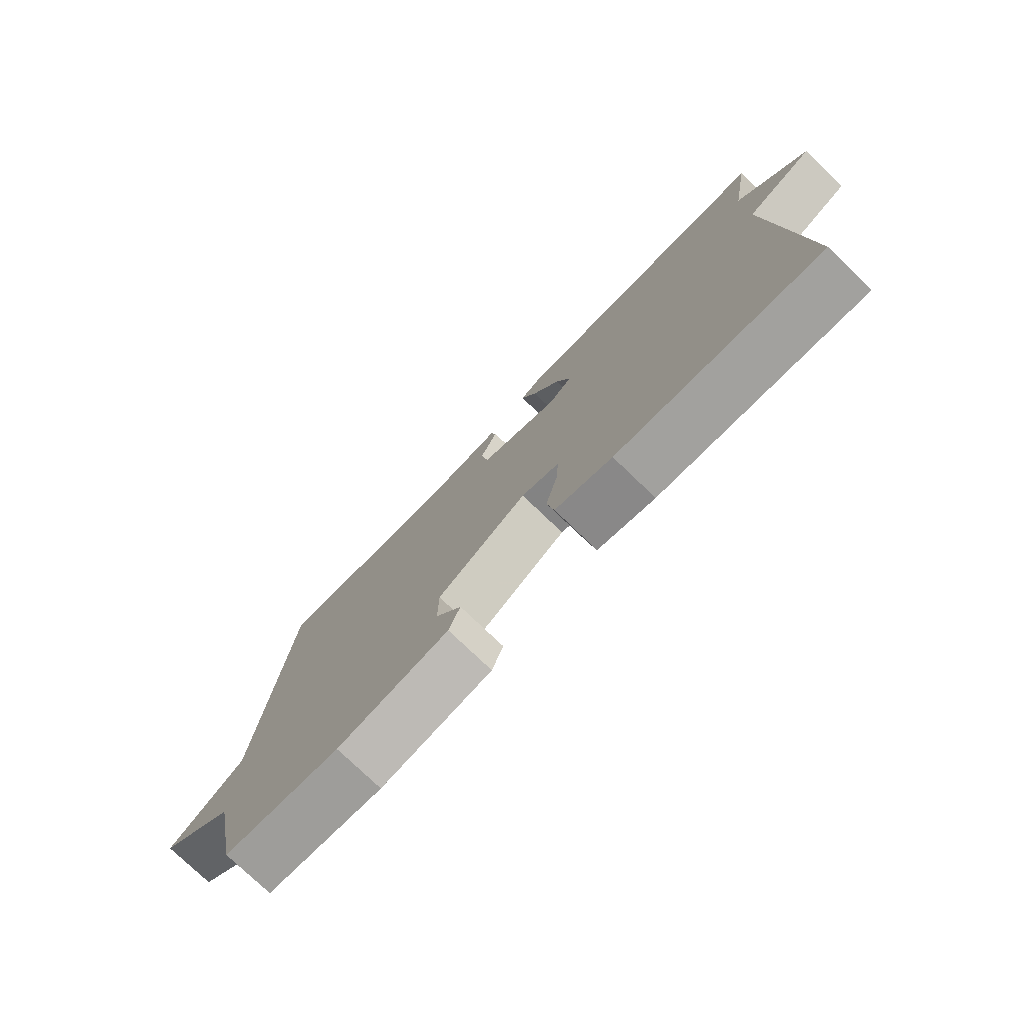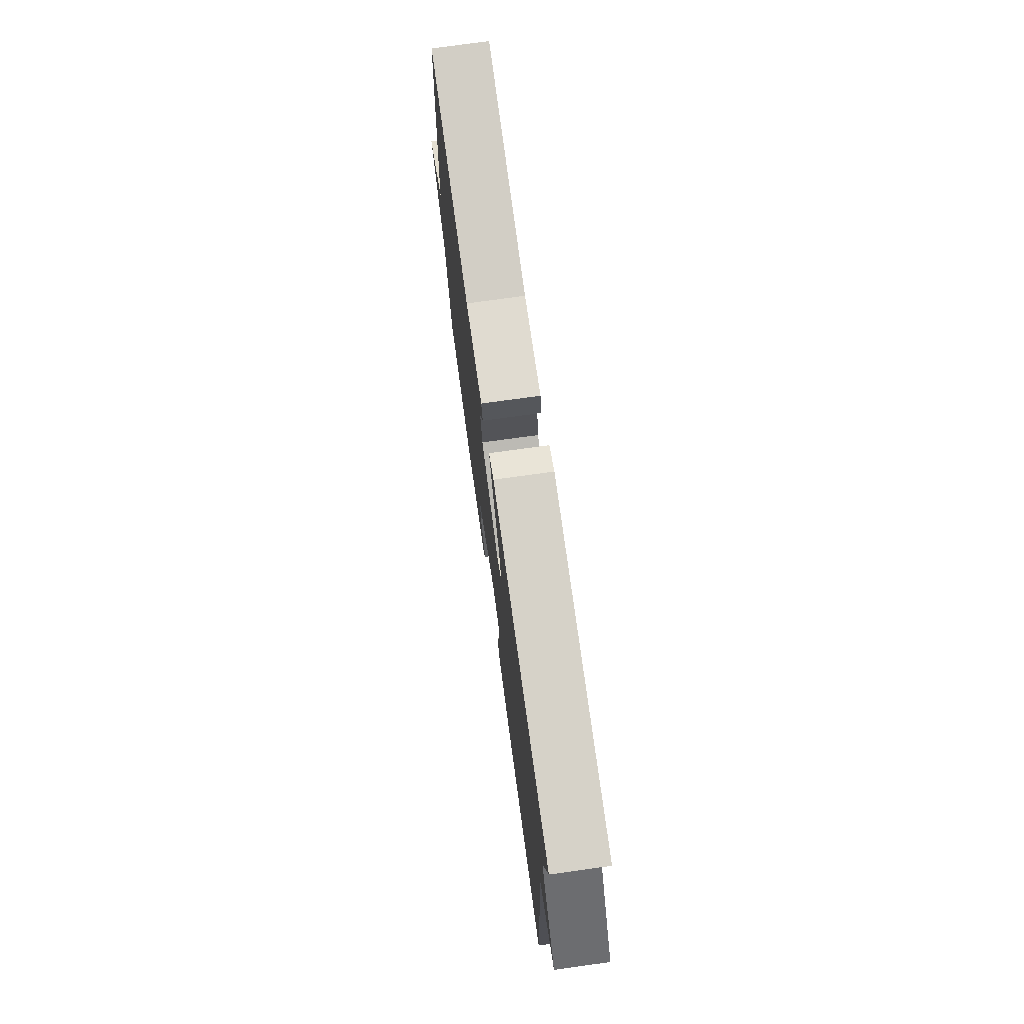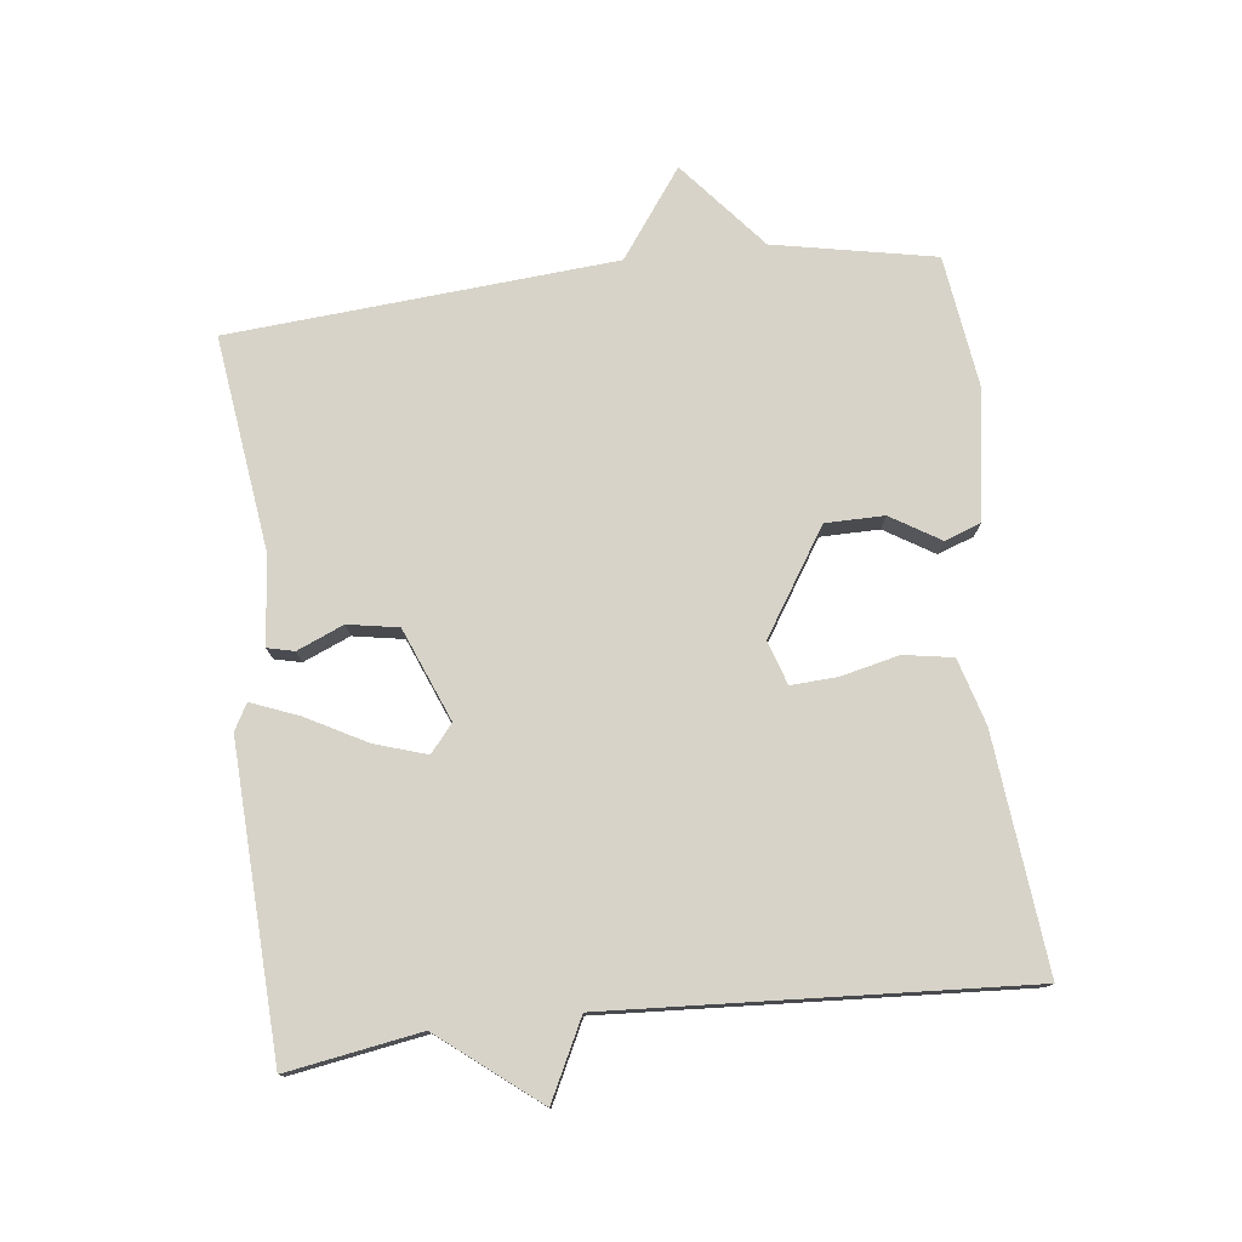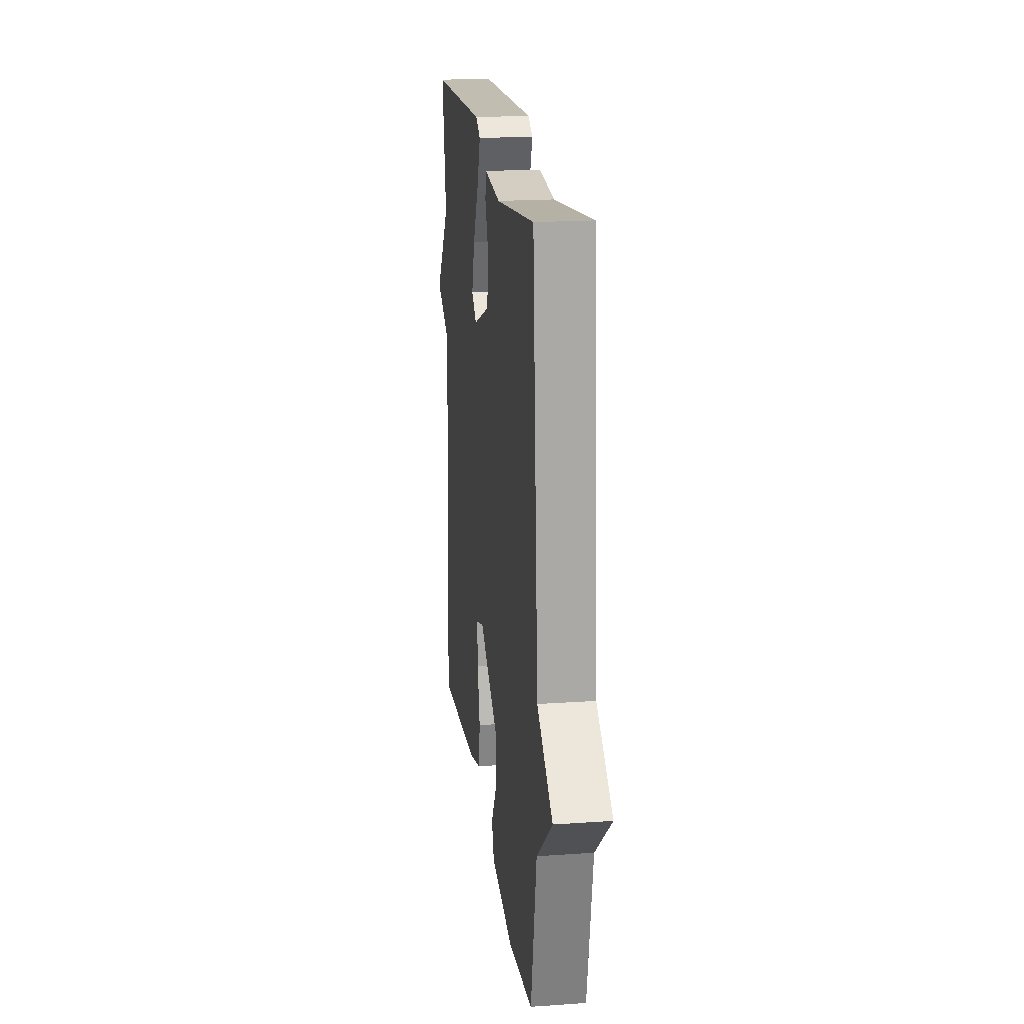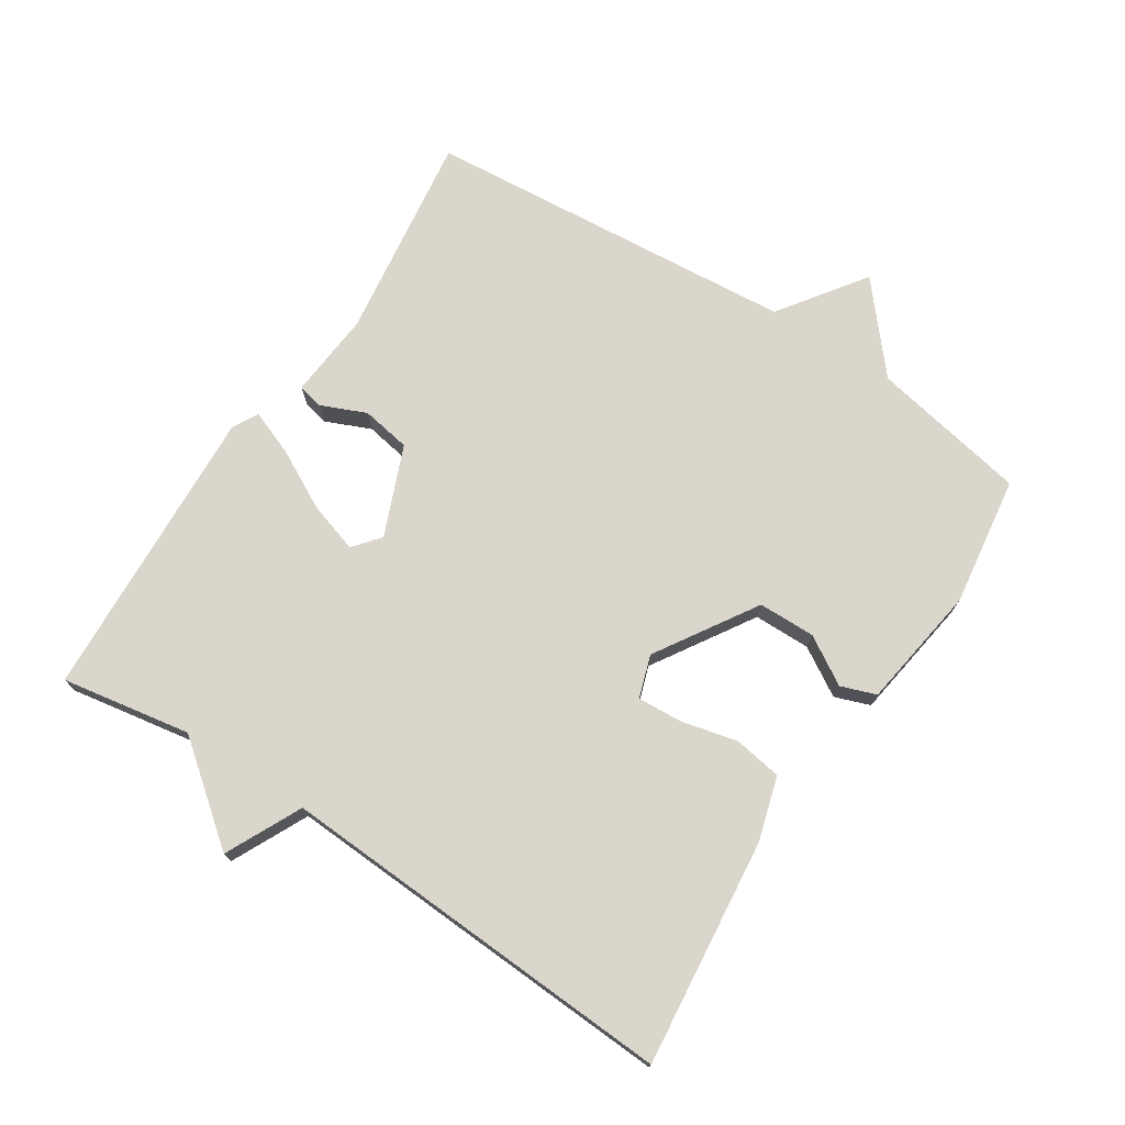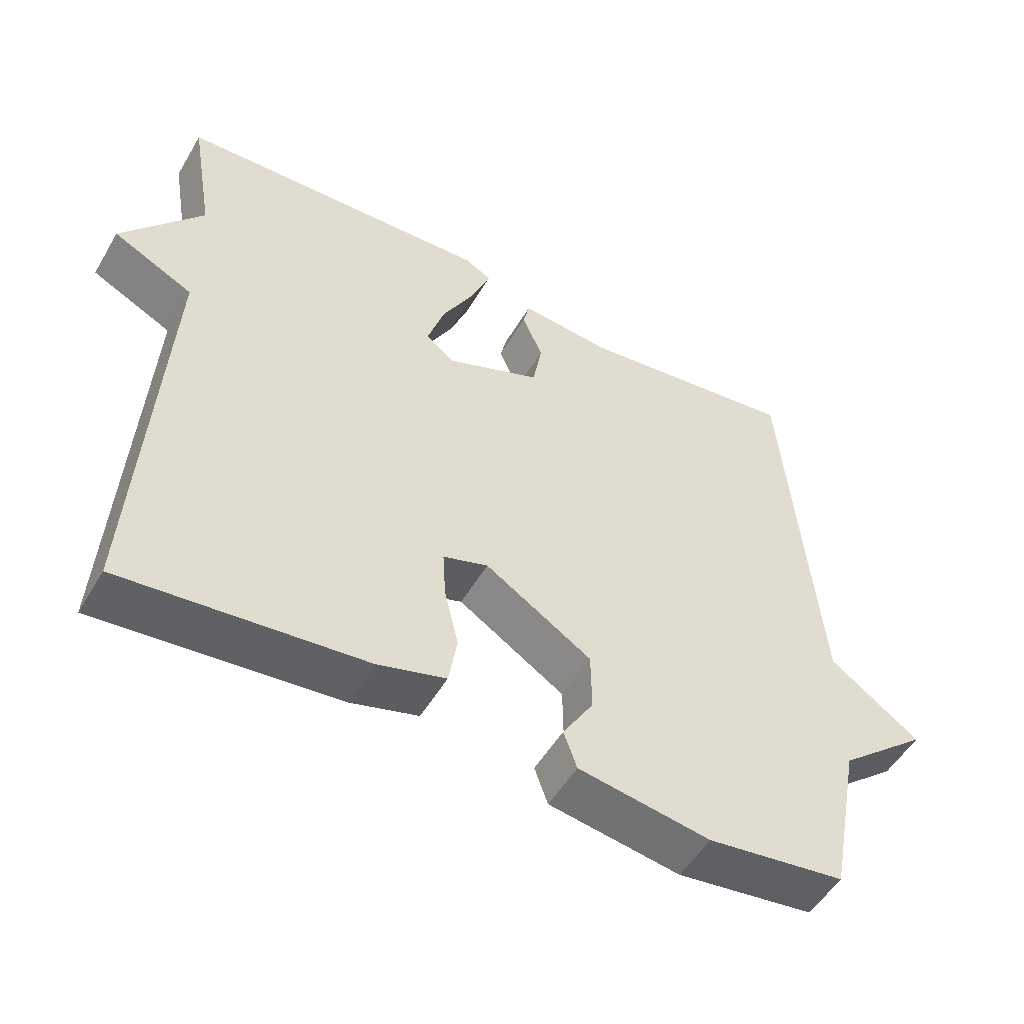
<metadata>
{"format":"obj","ext":"obj","renderer":"f3d","projection":"perspective","resolution":1024,"background":"white","views":[{"elev":-77.0,"azim":46.2,"up":"+Z"},{"elev":75.0,"azim":82.1,"up":"+Z"},{"elev":76.8,"azim":83.4,"up":"+Y"},{"elev":19.6,"azim":-97.4,"up":"+Z"},{"elev":73.6,"azim":122.8,"up":"+Y"},{"elev":-52.2,"azim":150.2,"up":"+Z"}]}
</metadata>
<code>
v -0.5 0.07 0.5
v -0.186 0.07 0.458
v -0.056 0.07 0.47
v -0.047 0.07 0.431
v -0.076 0.07 0.363
v -0.063 0.07 0.289
v 0.072 0.07 0.234
v 0.112 0.07 0.267
v 0.088 0.07 0.343
v 0.041 0.07 0.431
v 0.014 0.07 0.5
v 0.052 0.07 0.521
v 0.5 0.07 0.5
v 0.467 0.07 0.305
v 0.581 0.07 0.161
v 0.467 0.07 0.105
v 0.5 0.07 -0.5
v 0.158 0.07 -0.465
v 0.062 0.07 -0.437
v 0.05 0.07 -0.365
v 0.07 0.07 -0.28
v 0.074 0.07 -0.212
v 0.01 0.07 -0.191
v -0.141 0.07 -0.287
v -0.142 0.07 -0.373
v -0.098 0.07 -0.445
v -0.117 0.07 -0.498
v -0.304 0.07 -0.527
v -0.5 0.07 -0.5
v -0.546 0.07 -0.264
v -0.674 0.07 -0.156
v -0.546 0.07 -0.064
v -0.5 0 0.5
v -0.186 0 0.458
v -0.056 0 0.47
v -0.047 0 0.431
v -0.076 0 0.363
v -0.063 0 0.289
v 0.072 0 0.234
v 0.112 0 0.267
v 0.088 0 0.343
v 0.041 0 0.431
v 0.014 0 0.5
v 0.052 0 0.521
v 0.5 0 0.5
v 0.467 0 0.305
v 0.581 0 0.161
v 0.467 0 0.105
v 0.5 0 -0.5
v 0.158 0 -0.465
v 0.062 0 -0.437
v 0.05 0 -0.365
v 0.07 0 -0.28
v 0.074 0 -0.212
v 0.01 0 -0.191
v -0.141 0 -0.287
v -0.142 0 -0.373
v -0.098 0 -0.445
v -0.117 0 -0.498
v -0.304 0 -0.527
v -0.5 0 -0.5
v -0.546 0 -0.264
v -0.674 0 -0.156
v -0.546 0 -0.064
f 30 31 32
f 29 30 32
f 28 29 32
f 27 28 32
f 26 27 32
f 25 26 32
f 32 1 2
f 25 32 2
f 24 25 2
f 23 24 2
f 22 23 2
f 19 20 21
f 18 19 21
f 17 18 21
f 16 17 21
f 16 21 22
f 14 15 16
f 14 16 22
f 12 13 14
f 11 12 14
f 10 11 14
f 9 10 14
f 8 9 14
f 7 8 14 22
f 6 7 22
f 2 3 4 5
f 2 5 6
f 2 6 22
f 64 63 62
f 64 62 61
f 64 61 60
f 64 60 59
f 64 59 58
f 64 58 57
f 34 33 64
f 34 64 57
f 34 57 56
f 34 56 55
f 34 55 54
f 53 52 51
f 53 51 50
f 53 50 49
f 53 49 48
f 54 53 48
f 48 47 46
f 54 48 46
f 46 45 44
f 46 44 43
f 46 43 42
f 46 42 41
f 46 41 40
f 54 46 40 39
f 54 39 38
f 37 36 35 34
f 38 37 34
f 54 38 34
f 1 33 34 2
f 2 34 35 3
f 3 35 36 4
f 4 36 37 5
f 5 37 38 6
f 6 38 39 7
f 7 39 40 8
f 8 40 41 9
f 9 41 42 10
f 10 42 43 11
f 11 43 44 12
f 12 44 45 13
f 13 45 46 14
f 14 46 47 15
f 15 47 48 16
f 16 48 49 17
f 17 49 50 18
f 18 50 51 19
f 19 51 52 20
f 20 52 53 21
f 21 53 54 22
f 22 54 55 23
f 23 55 56 24
f 24 56 57 25
f 25 57 58 26
f 26 58 59 27
f 27 59 60 28
f 28 60 61 29
f 29 61 62 30
f 30 62 63 31
f 31 63 64 32
f 32 64 33 1

</code>
